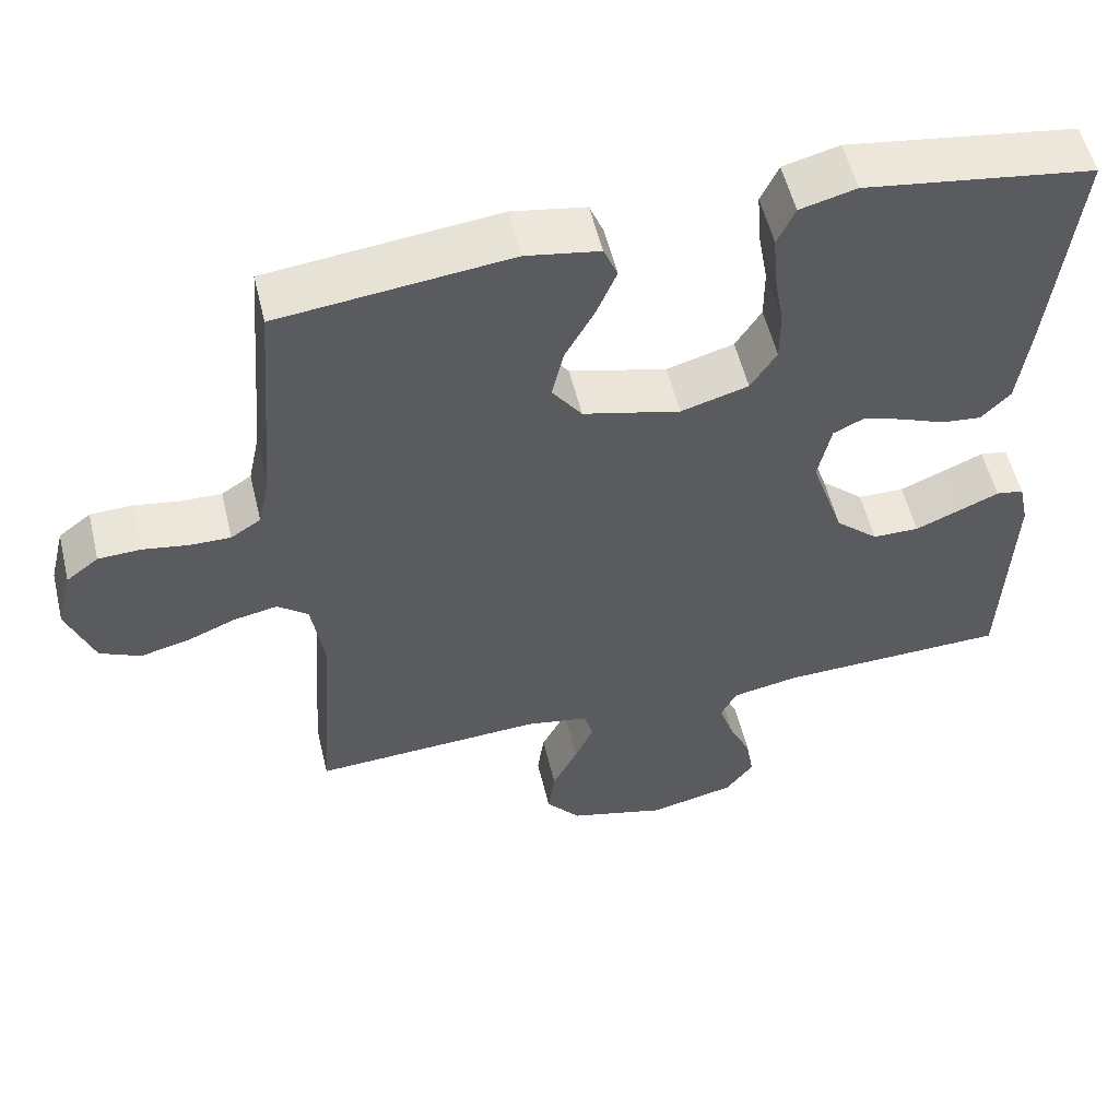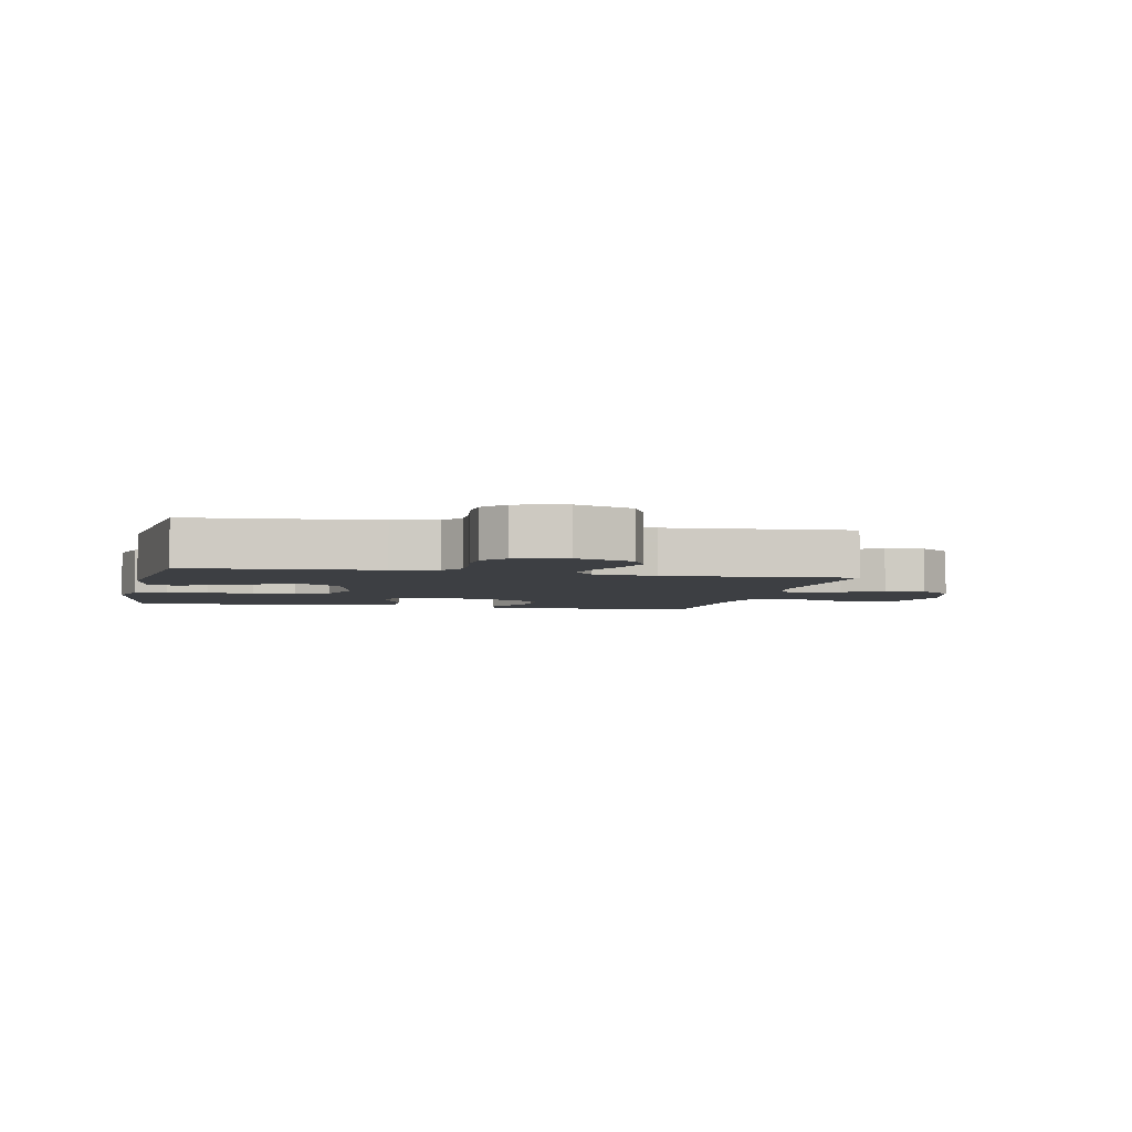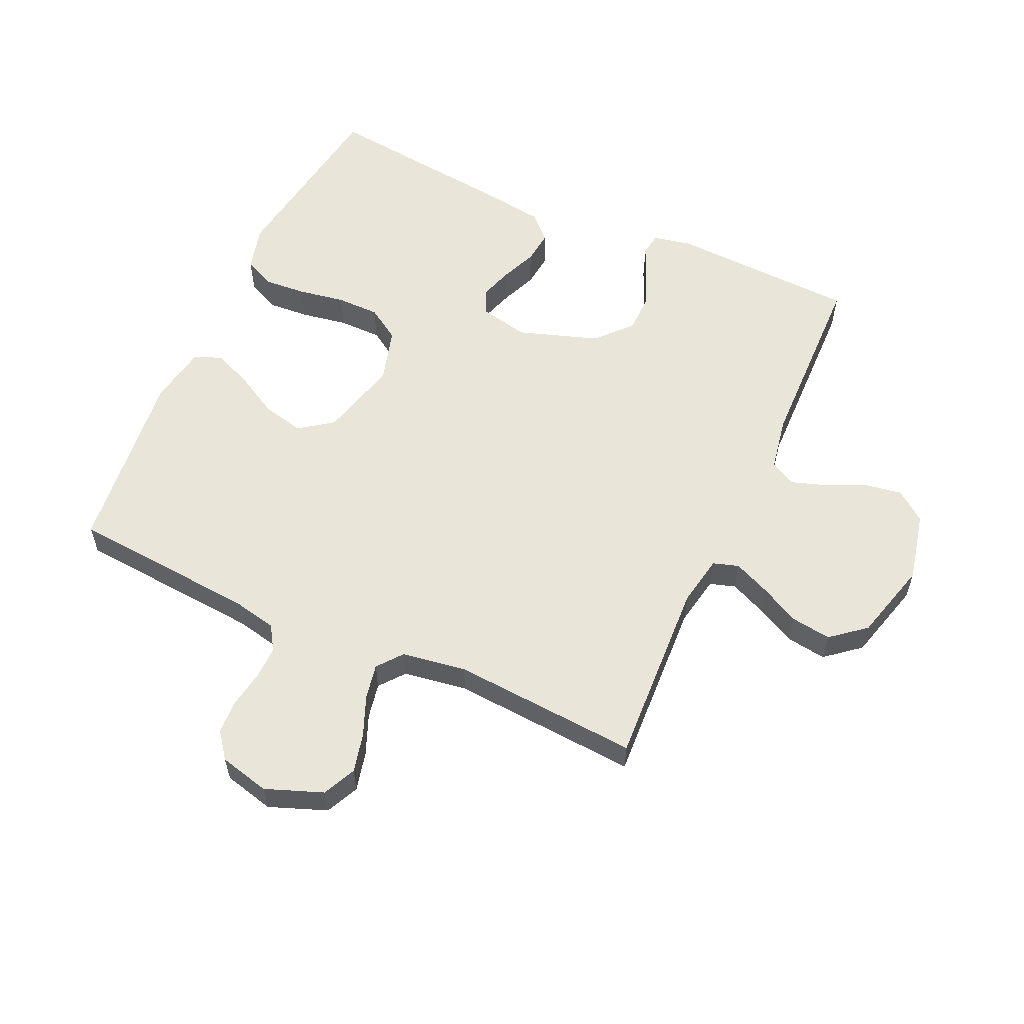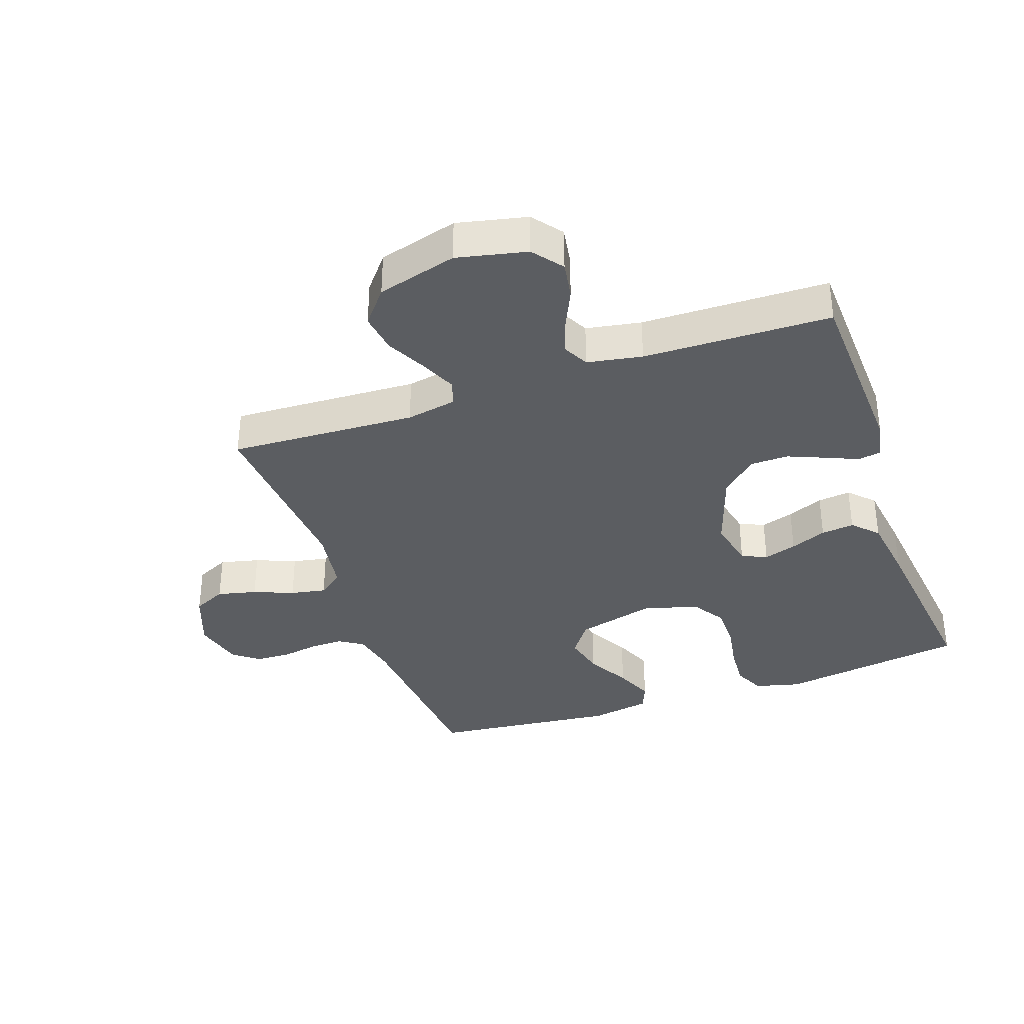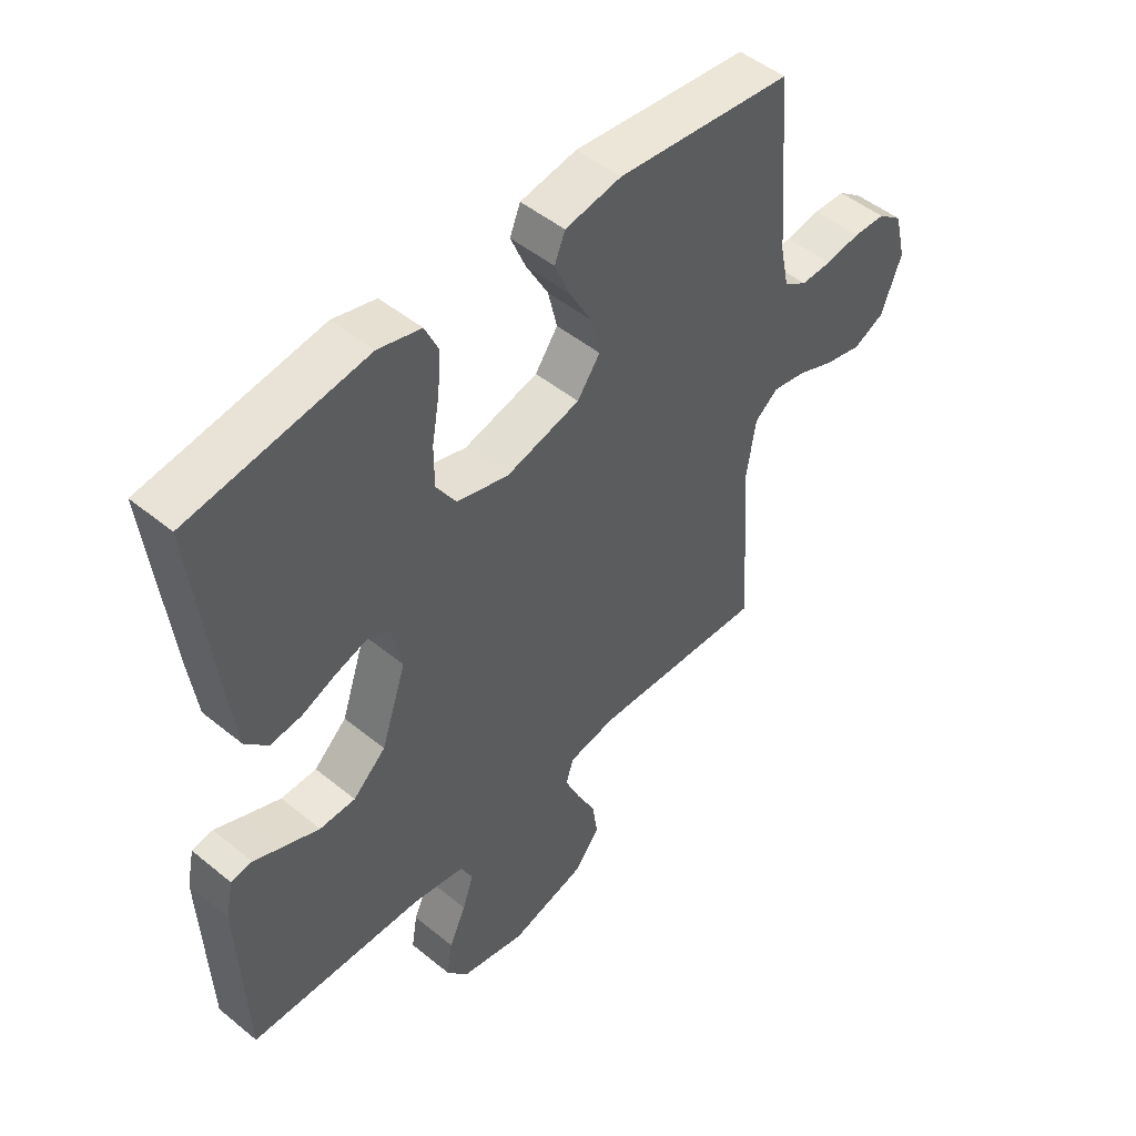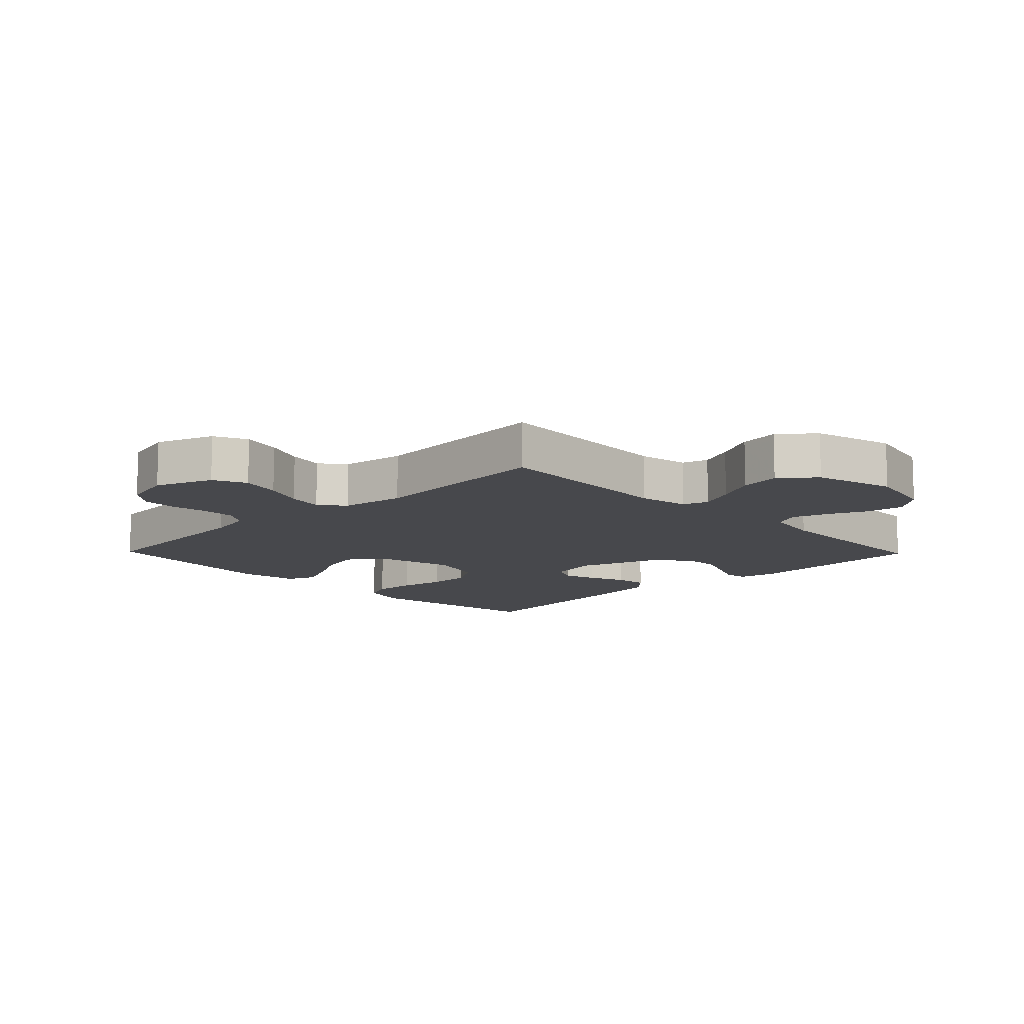
<metadata>
{"format":"obj","ext":"obj","renderer":"f3d","projection":"perspective","resolution":1024,"background":"white","views":[{"elev":55.0,"azim":166.5,"up":"+Z"},{"elev":-3.8,"azim":77.6,"up":"+Y"},{"elev":58.0,"azim":114.5,"up":"+Y"},{"elev":-35.6,"azim":-160.6,"up":"+Y"},{"elev":49.0,"azim":-47.8,"up":"+Z"},{"elev":-11.6,"azim":134.2,"up":"+Y"}]}
</metadata>
<code>
v -0.5 0.07 -0.5
v -0.512 0.07 -0.2
v -0.499 0.07 -0.139
v -0.463 0.07 -0.133
v -0.412 0.07 -0.155
v -0.352 0.07 -0.18
v -0.291 0.07 -0.179
v -0.235 0.07 -0.128
v -0.192 0.07 0
v -0.209 0.07 0.079
v -0.249 0.07 0.098
v -0.302 0.07 0.081
v -0.36 0.07 0.057
v -0.413 0.07 0.051
v -0.451 0.07 0.09
v -0.466 0.07 0.2
v -0.5 0.07 0.5
v -0.2 0.07 0.545
v -0.127 0.07 0.526
v -0.104 0.07 0.476
v -0.109 0.07 0.409
v -0.122 0.07 0.334
v -0.122 0.07 0.265
v -0.088 0.07 0.212
v 0 0.07 0.187
v 0.127 0.07 0.22
v 0.166 0.07 0.274
v 0.15 0.07 0.341
v 0.112 0.07 0.41
v 0.086 0.07 0.472
v 0.104 0.07 0.516
v 0.2 0.07 0.533
v 0.5 0.07 0.5
v 0.524 0.07 0.2
v 0.539 0.07 0.129
v 0.578 0.07 0.104
v 0.631 0.07 0.105
v 0.69 0.07 0.115
v 0.745 0.07 0.113
v 0.787 0.07 0.081
v 0.807 0.07 0
v 0.772 0.07 -0.092
v 0.719 0.07 -0.117
v 0.656 0.07 -0.102
v 0.592 0.07 -0.076
v 0.535 0.07 -0.065
v 0.495 0.07 -0.097
v 0.479 0.07 -0.2
v 0.5 0.07 -0.5
v 0.2 0.07 -0.485
v 0.119 0.07 -0.5
v 0.106 0.07 -0.541
v 0.131 0.07 -0.598
v 0.164 0.07 -0.663
v 0.173 0.07 -0.727
v 0.128 0.07 -0.782
v 0 0.07 -0.817
v -0.112 0.07 -0.792
v -0.149 0.07 -0.744
v -0.139 0.07 -0.684
v -0.11 0.07 -0.621
v -0.091 0.07 -0.564
v -0.112 0.07 -0.523
v -0.2 0.07 -0.507
v -0.5 0 -0.5
v -0.512 0 -0.2
v -0.499 0 -0.139
v -0.463 0 -0.133
v -0.412 0 -0.155
v -0.352 0 -0.18
v -0.291 0 -0.179
v -0.235 0 -0.128
v -0.192 0 0
v -0.209 0 0.079
v -0.249 0 0.098
v -0.302 0 0.081
v -0.36 0 0.057
v -0.413 0 0.051
v -0.451 0 0.09
v -0.466 0 0.2
v -0.5 0 0.5
v -0.2 0 0.545
v -0.127 0 0.526
v -0.104 0 0.476
v -0.109 0 0.409
v -0.122 0 0.334
v -0.122 0 0.265
v -0.088 0 0.212
v 0 0 0.187
v 0.127 0 0.22
v 0.166 0 0.274
v 0.15 0 0.341
v 0.112 0 0.41
v 0.086 0 0.472
v 0.104 0 0.516
v 0.2 0 0.533
v 0.5 0 0.5
v 0.524 0 0.2
v 0.539 0 0.129
v 0.578 0 0.104
v 0.631 0 0.105
v 0.69 0 0.115
v 0.745 0 0.113
v 0.787 0 0.081
v 0.807 0 0
v 0.772 0 -0.092
v 0.719 0 -0.117
v 0.656 0 -0.102
v 0.592 0 -0.076
v 0.535 0 -0.065
v 0.495 0 -0.097
v 0.479 0 -0.2
v 0.5 0 -0.5
v 0.2 0 -0.485
v 0.119 0 -0.5
v 0.106 0 -0.541
v 0.131 0 -0.598
v 0.164 0 -0.663
v 0.173 0 -0.727
v 0.128 0 -0.782
v 0 0 -0.817
v -0.112 0 -0.792
v -0.149 0 -0.744
v -0.139 0 -0.684
v -0.11 0 -0.621
v -0.091 0 -0.564
v -0.112 0 -0.523
v -0.2 0 -0.507
f 59 60 61
f 58 59 61
f 57 58 61
f 56 57 61
f 55 56 61
f 54 55 61
f 53 54 61
f 52 53 61 62
f 51 52 62 63
f 48 49 50
f 51 63 64
f 50 51 64
f 48 50 64
f 47 48 64
f 43 44 45
f 42 43 45
f 41 42 45
f 40 41 45
f 39 40 45
f 38 39 45
f 37 38 45
f 36 37 45 46
f 47 64 1
f 46 47 1
f 36 46 1
f 35 36 1
f 32 33 34
f 31 32 34
f 30 31 34
f 29 30 34
f 28 29 34
f 20 21 22
f 19 20 22
f 18 19 22
f 17 18 22
f 16 17 22
f 15 16 22
f 14 15 22
f 13 14 22
f 12 13 22
f 11 12 22 23
f 10 11 23 24
f 3 4 5
f 2 3 5
f 1 2 5
f 1 5 6
f 27 28 34 35
f 26 27 35
f 25 26 35 1
f 9 10 24 25
f 8 9 25
f 8 25 1
f 7 8 1
f 1 6 7
f 125 124 123
f 125 123 122
f 125 122 121
f 125 121 120
f 125 120 119
f 125 119 118
f 125 118 117
f 126 125 117 116
f 127 126 116 115
f 114 113 112
f 128 127 115
f 128 115 114
f 128 114 112
f 128 112 111
f 109 108 107
f 109 107 106
f 109 106 105
f 109 105 104
f 109 104 103
f 109 103 102
f 109 102 101
f 110 109 101 100
f 65 128 111
f 65 111 110
f 65 110 100
f 65 100 99
f 98 97 96
f 98 96 95
f 98 95 94
f 98 94 93
f 98 93 92
f 86 85 84
f 86 84 83
f 86 83 82
f 86 82 81
f 86 81 80
f 86 80 79
f 86 79 78
f 86 78 77
f 86 77 76
f 87 86 76 75
f 88 87 75 74
f 69 68 67
f 69 67 66
f 69 66 65
f 70 69 65
f 99 98 92 91
f 99 91 90
f 65 99 90 89
f 89 88 74 73
f 89 73 72
f 65 89 72
f 65 72 71
f 71 70 65
f 1 65 66 2
f 2 66 67 3
f 3 67 68 4
f 4 68 69 5
f 5 69 70 6
f 6 70 71 7
f 7 71 72 8
f 8 72 73 9
f 9 73 74 10
f 10 74 75 11
f 11 75 76 12
f 12 76 77 13
f 13 77 78 14
f 14 78 79 15
f 15 79 80 16
f 16 80 81 17
f 17 81 82 18
f 18 82 83 19
f 19 83 84 20
f 20 84 85 21
f 21 85 86 22
f 22 86 87 23
f 23 87 88 24
f 24 88 89 25
f 25 89 90 26
f 26 90 91 27
f 27 91 92 28
f 28 92 93 29
f 29 93 94 30
f 30 94 95 31
f 31 95 96 32
f 32 96 97 33
f 33 97 98 34
f 34 98 99 35
f 35 99 100 36
f 36 100 101 37
f 37 101 102 38
f 38 102 103 39
f 39 103 104 40
f 40 104 105 41
f 41 105 106 42
f 42 106 107 43
f 43 107 108 44
f 44 108 109 45
f 45 109 110 46
f 46 110 111 47
f 47 111 112 48
f 48 112 113 49
f 49 113 114 50
f 50 114 115 51
f 51 115 116 52
f 52 116 117 53
f 53 117 118 54
f 54 118 119 55
f 55 119 120 56
f 56 120 121 57
f 57 121 122 58
f 58 122 123 59
f 59 123 124 60
f 60 124 125 61
f 61 125 126 62
f 62 126 127 63
f 63 127 128 64
f 64 128 65 1

</code>
